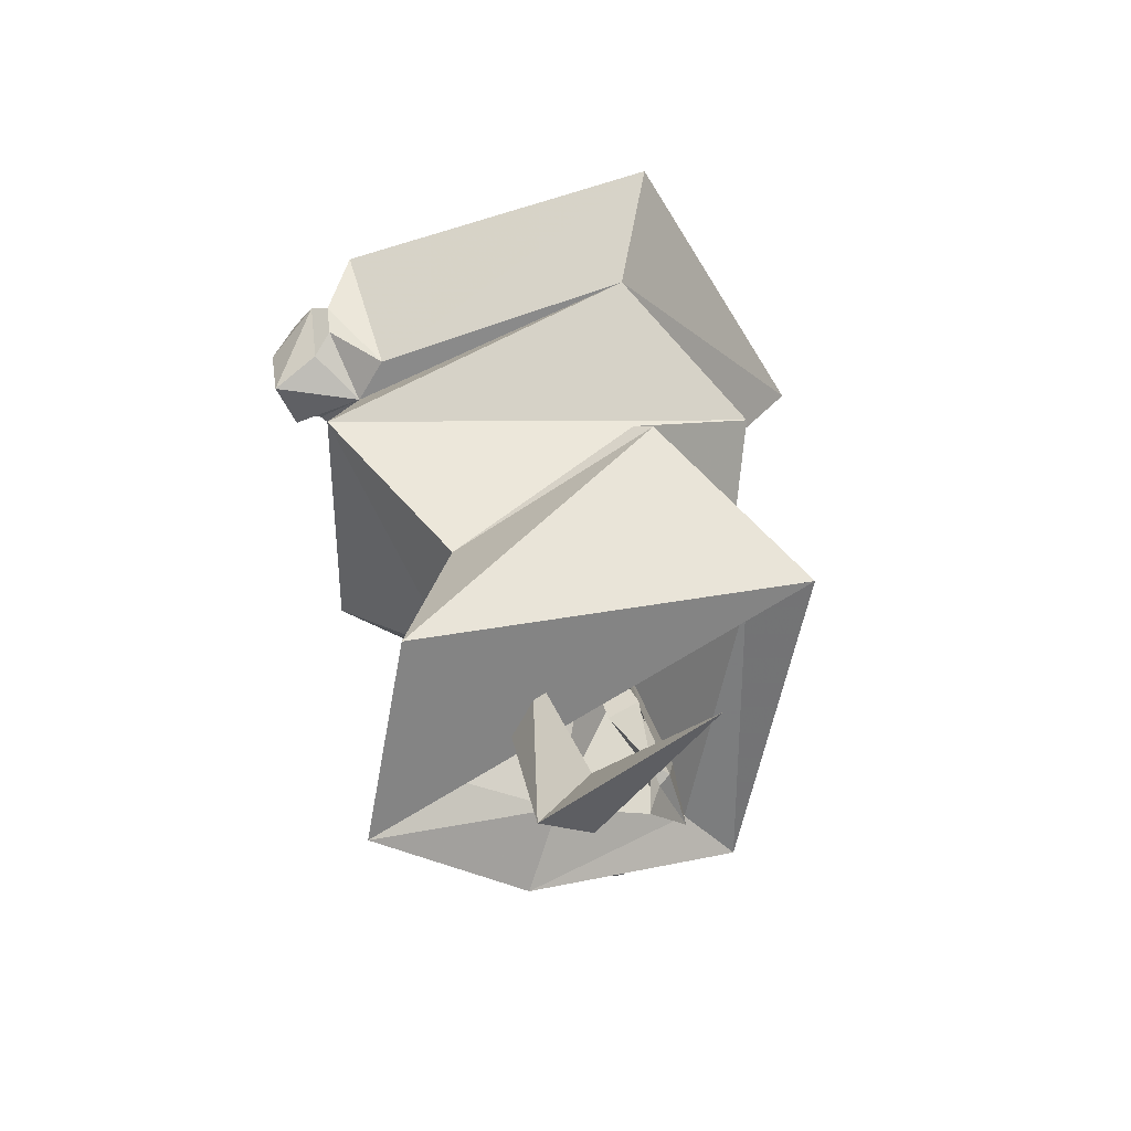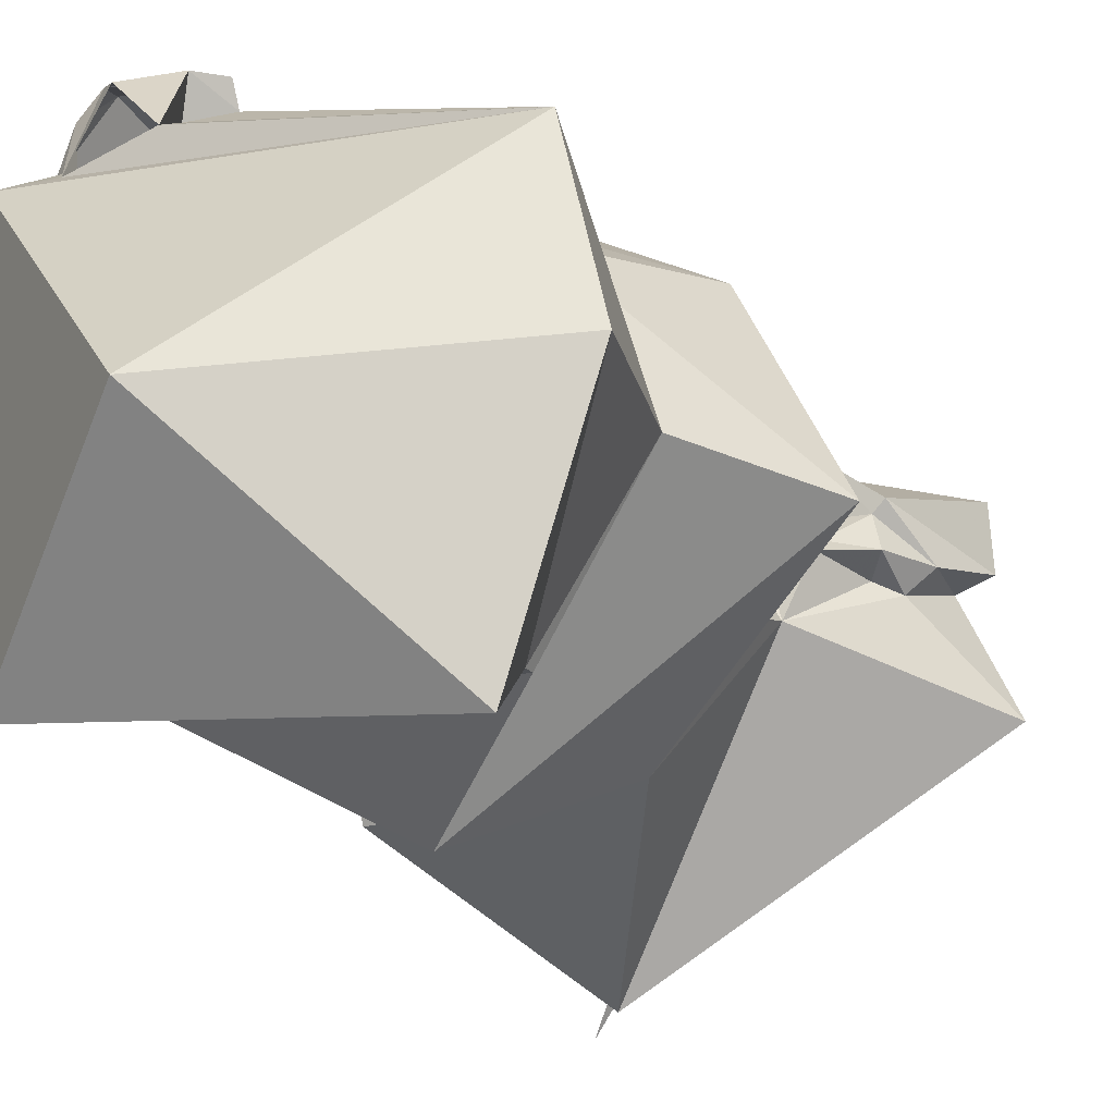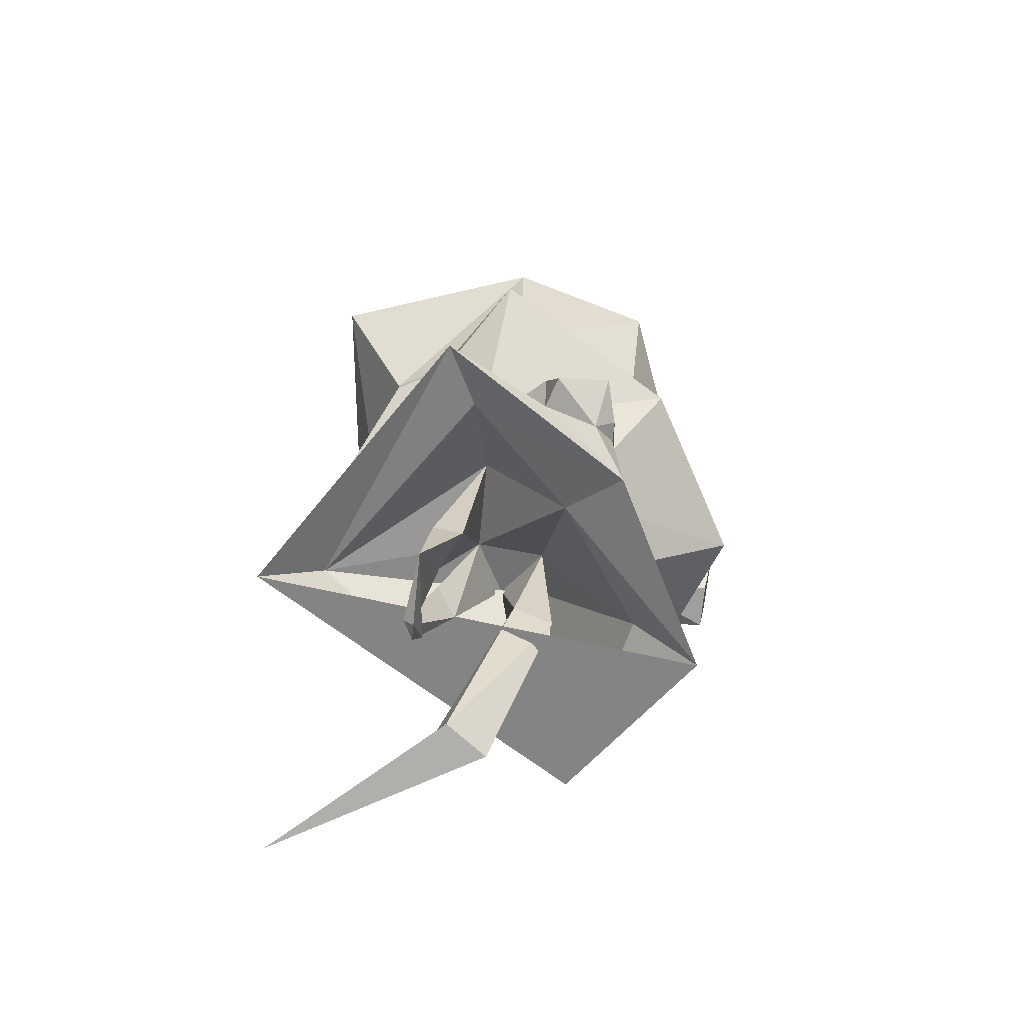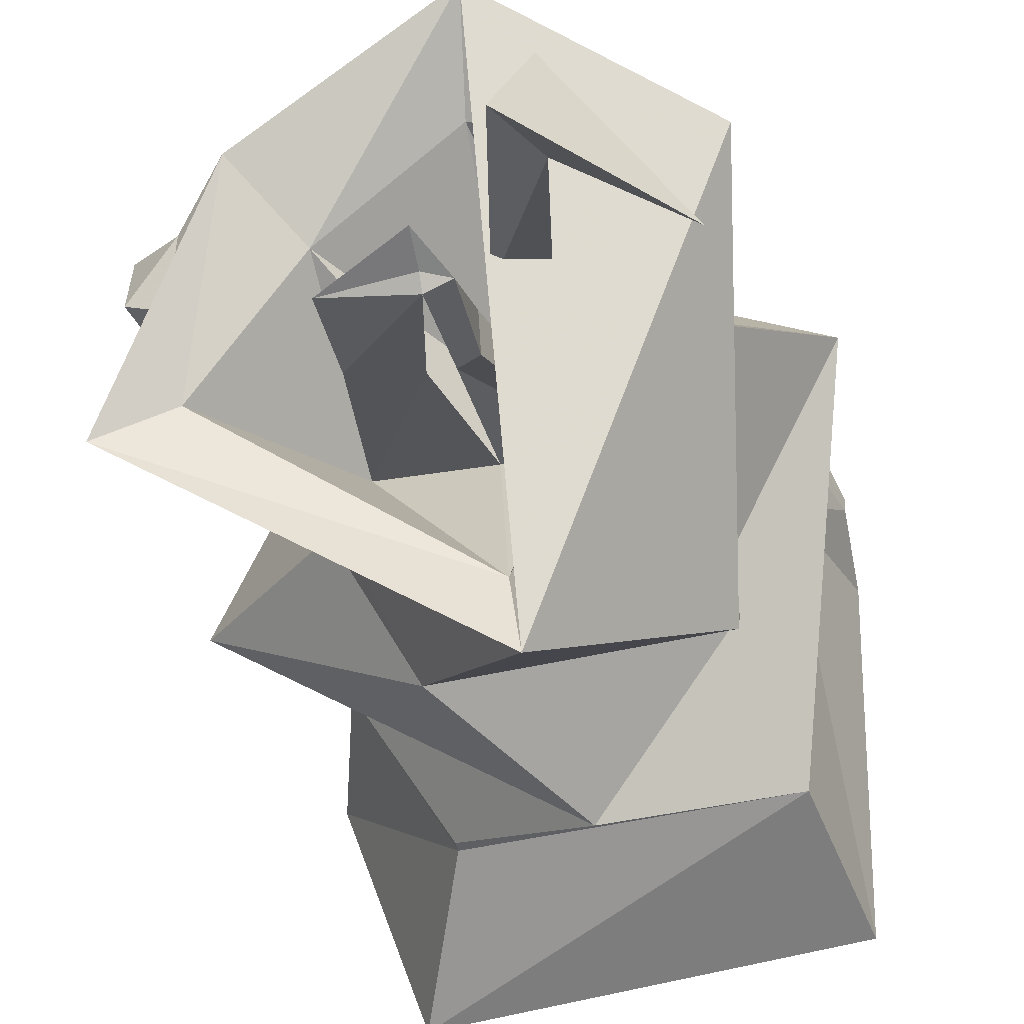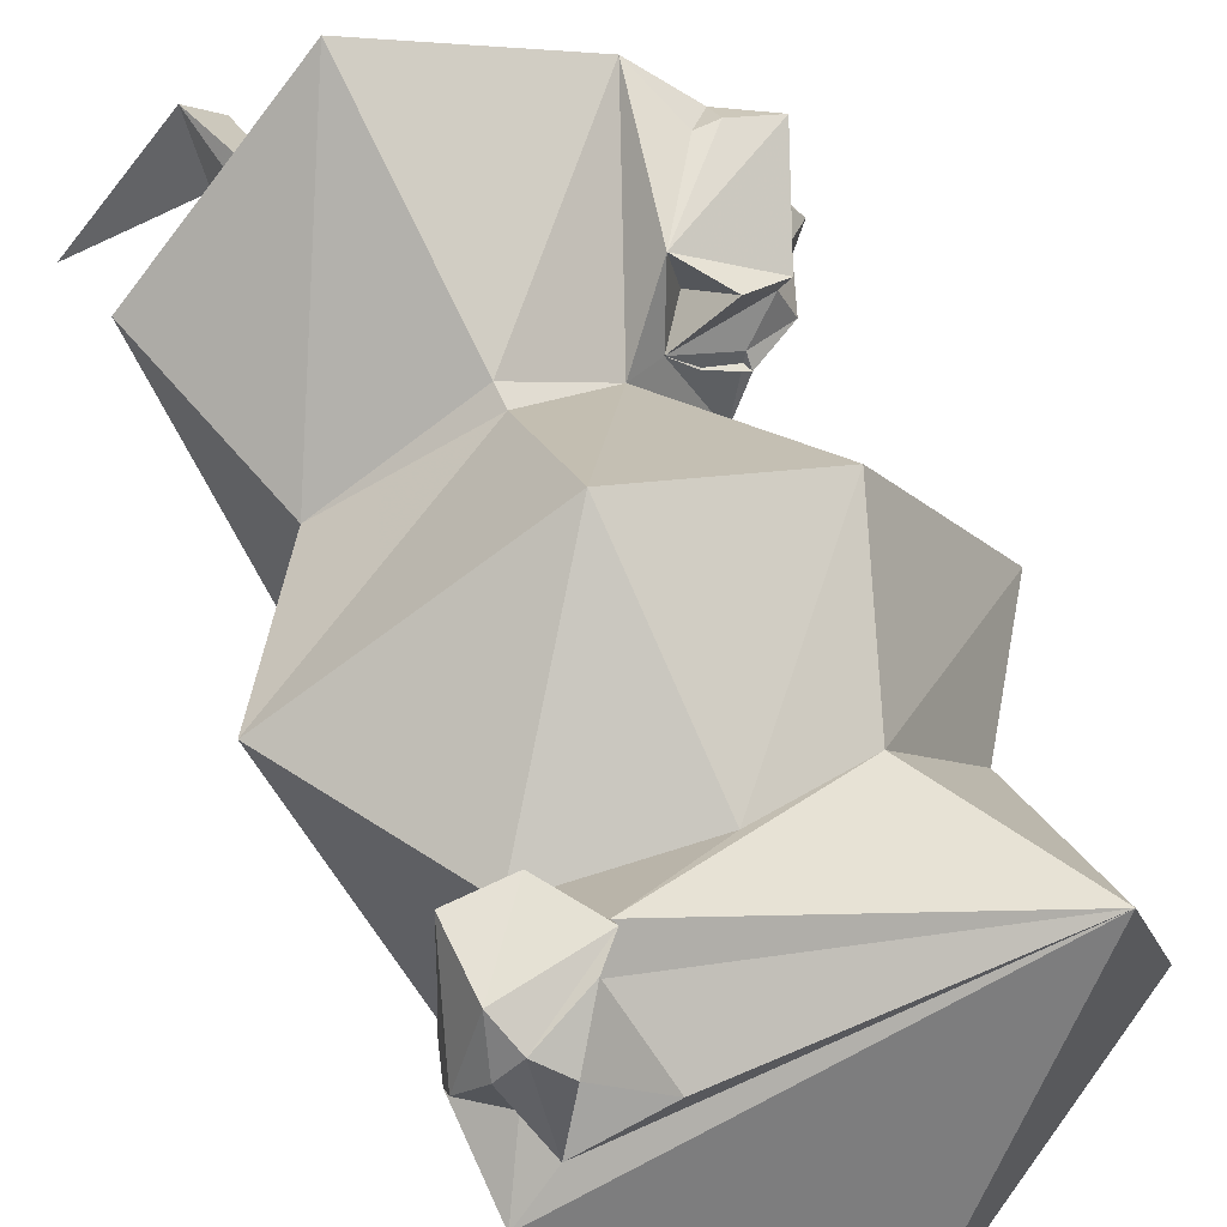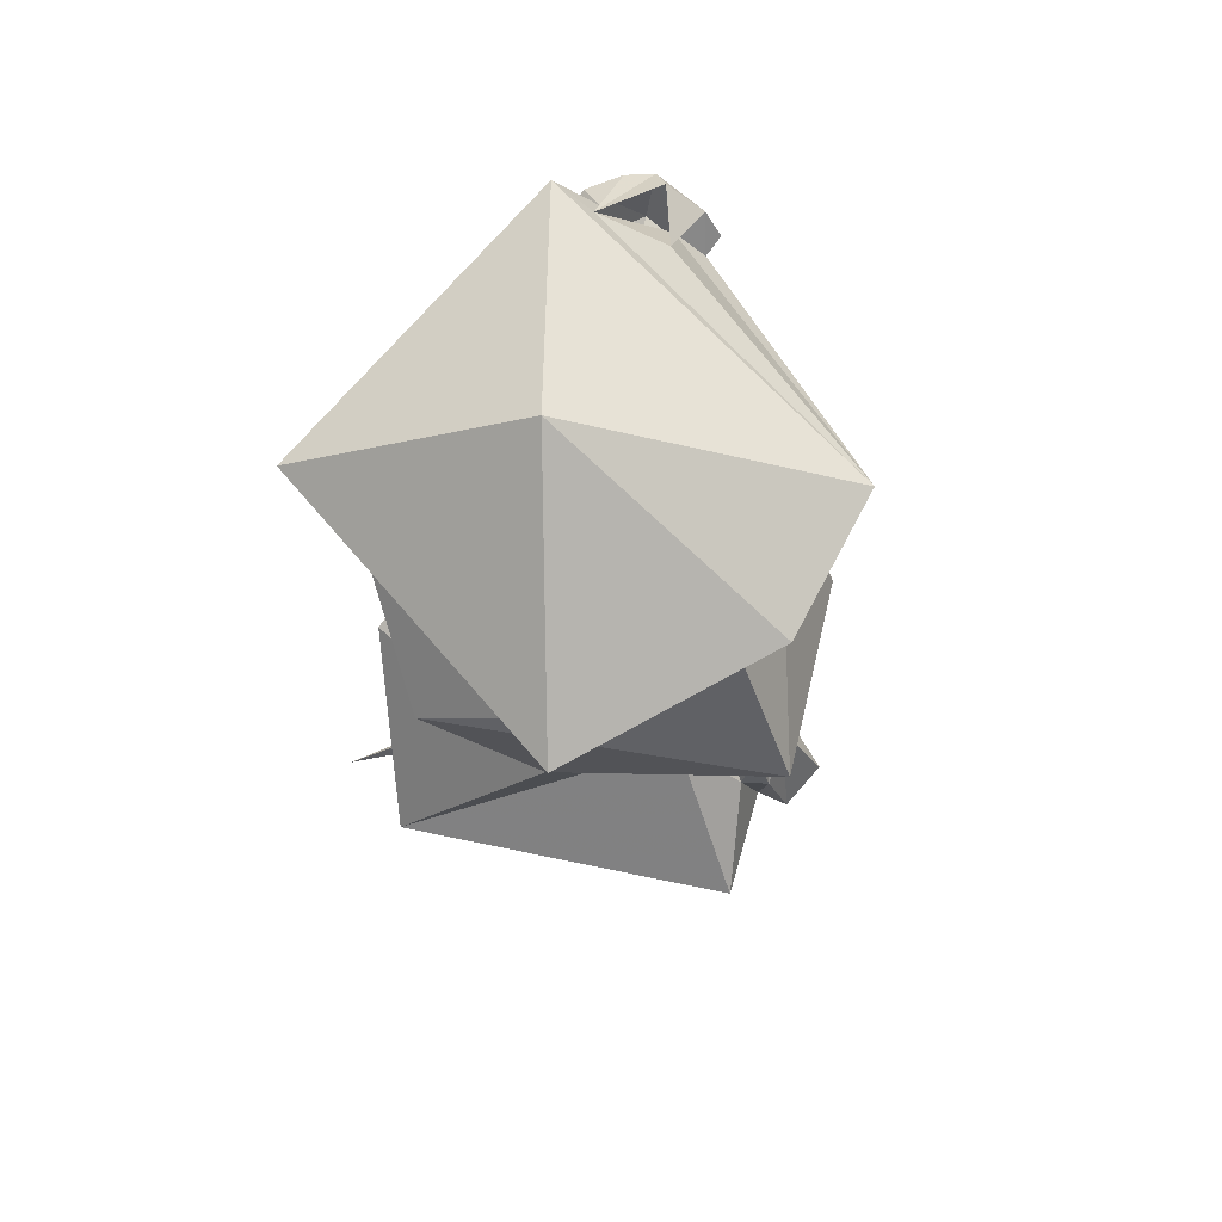
<metadata>
{"format":"obj","ext":"obj","renderer":"f3d","projection":"perspective","resolution":1024,"background":"white","views":[{"elev":-47.4,"azim":112.1,"up":"+Y"},{"elev":-19.7,"azim":-153.2,"up":"+Z"},{"elev":-71.4,"azim":-95.5,"up":"+Y"},{"elev":-40.8,"azim":11.3,"up":"+Z"},{"elev":70.0,"azim":154.8,"up":"+Z"},{"elev":71.2,"azim":-137.5,"up":"+Y"}]}
</metadata>
<code>
v -0.007812 -1.367 0.2578
v -0.01562 -1.258 0.2812
v 0.02344 -1.25 0.25
v 0.02344 -1.359 0.2578
v 0.04688 -1.5 0.2031
v 0.02344 -1.531 0.2109
v 0 -1.375 0.2891
v 0.02344 -1.25 0.2891
v -0.01562 -1.398 0.3516
v -0.1016 -1.383 0.2891
v -0.02344 -1.266 0.2266
v -0.007812 -1.398 0.2109
v -0.007812 -1.391 0.1875
v -0.02344 -1.375 0.1953
v -0.007812 -1.32 0.1016
v 0.05469 -1.25 0.25
v 0.04688 -1.531 0.2422
v 0.125 -1.555 0.08594
v 0.1406 -0.9297 0.3828
v 0 -0.8359 0.2266
v -0.1562 -0.9453 0.3672
v 0.1094 -0.9453 0.3906
v 0.1172 -0.9688 0.4062
v 0.1406 -0.9922 0.3984
v 0.1094 -1.047 0.3594
v 0.1328 -0.9375 0.1172
v -0.1875 -0.9375 0.25
v -0.1328 -0.9375 0.08594
v -0.09375 -1.039 0.1406
v -0.1562 -1.055 0.25
v 0.1094 -1.047 0.1484
v -0.09375 -1.047 0.1406
v 0 -1.125 0.08594
v -0.2188 -1.141 0.2344
v -0.09375 -1.055 0.3594
v 0.05469 -1.016 0.4453
v 0.07812 -1 0.4375
v 0.05469 -0.9453 0.4062
v 0.08594 -1.055 0.3906
v 0.1562 -1.172 0.375
v -0.01562 -1.039 0.3984
v -0.1406 -1.172 0.375
v -0.01562 -1.188 0.4453
v -0.125 -1.234 0.2188
v -0.07812 -1.281 0.2969
v -0.01562 -1.273 0.3438
v -0.07812 -1.203 0.1328
v -0.125 -1.266 0.2266
v -0.1016 -1.289 0.2891
v -0.1172 -1.32 0.3281
v -0.1406 -1.422 0.3281
v -0.01562 -1.289 0.3438
v 0.08594 -1.281 0.2969
v 0.09375 -1.211 0.1484
v 0.09375 -1.219 0.1328
v 0.125 -1.406 0.3125
v 0 -1.328 0.04688
v -0.2188 -1.367 0.1875
v -0.1719 -1.32 0.25
v -0.1562 -1.312 0.2578
v -0.1406 -1.273 0.2656
v -0.1406 -1.281 0.2734
v -0.1641 -1.297 0.2891
v -0.1406 -1.289 0.3203
v -0.125 -1.32 0.2812
v -0.1172 -1.281 0.2734
v -0.1406 -1.328 0.2656
v -0.1719 -1.289 0.2656
v -0.1875 -1.328 0.2656
v -0.1719 -1.297 0.2969
v -0.007812 -1.453 0.3984
v -0.1719 -1.359 0.2109
v -0.09375 -1.266 0.2266
v -0.07812 -1.398 0.2109
v -0.03906 -1.375 0.1953
v -0.1797 -1.375 0.2656
v -0.02344 -1.461 0.1797
v -0.007812 -1.453 0.1797
v -0.02344 -1.453 0.1719
v -0.02344 -1.484 0.1875
v -0.07812 -1.453 0.1797
v -0.07812 -1.391 0.1875
v 0.125 -0.9766 0.4375
v 0.1406 -0.9844 0.4141
v 0.125 -1.031 0.4141
v 0.1328 -1.016 0.3984
v 0.1172 -1.047 0.4531
v 0.07812 -1.047 0.4531
v 0.05469 -1.008 0.4609
v 0.07031 -0.9922 0.4609
v 0.09375 -0.9609 0.4453
v 0.1094 -0.9766 0.4531
v 0.1172 -1 0.4609
v -0.1719 -1.391 0.3047
v -0.1562 -1.375 0.3203
v -0.1719 -1.375 0.3203
v -0.2031 -1.367 0.3125
v -0.2031 -1.375 0.2734
f 1 2 3
f 1 3 4
f 1 4 5
f 1 5 6
f 1 6 7
f 1 7 2
f 2 7 8
f 3 11 12
f 3 12 13
f 3 13 14
f 3 14 11
f 3 8 7
f 3 7 4
f 4 7 17
f 4 17 5
f 5 17 18
f 5 18 6
f 6 18 17
f 6 17 7
f 11 73 74
f 11 74 75
f 11 75 73
f 12 11 14
f 12 14 77
f 12 77 78
f 12 78 13
f 13 78 14
f 14 78 79
f 14 79 77
f 77 79 78
f 77 78 80
f 77 80 81
f 77 81 78
f 78 81 80
f 81 77 75
f 81 75 74
f 81 74 82
f 81 82 79
f 81 79 77
f 77 79 75
f 75 79 82
f 75 82 73
f 73 82 74
f 2 8 9
f 2 9 10
f 2 10 11
f 2 11 3
f 3 11 15
f 3 15 16
f 3 16 8
f 19 20 21
f 19 21 22
f 19 22 23
f 19 23 24
f 19 24 25
f 19 25 26
f 19 26 20
f 19 20 27
f 27 20 28
f 27 28 29
f 27 29 30
f 27 30 21
f 27 21 20
f 28 20 26
f 28 26 31
f 28 31 29
f 30 32 33
f 30 33 34
f 30 34 35
f 30 35 21
f 21 35 36
f 21 36 37
f 21 37 38
f 21 38 22
f 22 38 37
f 25 31 26
f 31 39 40
f 31 40 33
f 31 33 32
f 41 35 42
f 41 42 43
f 41 43 39
f 41 39 36
f 41 36 35
f 35 34 42
f 42 34 44
f 42 44 45
f 42 45 43
f 43 45 46
f 43 46 40
f 43 40 39
f 34 33 47
f 34 47 44
f 45 48 49
f 45 49 50
f 45 50 51
f 45 51 52
f 46 53 40
f 40 53 33
f 33 53 54
f 33 54 47
f 55 53 56
f 55 56 57
f 55 57 47
f 47 57 48
f 48 57 58
f 48 58 59
f 48 59 60
f 48 60 61
f 48 61 62
f 48 62 49
f 65 50 49
f 52 51 71
f 52 71 53
f 53 71 56
f 56 71 9
f 56 9 8
f 56 8 15
f 56 15 57
f 56 57 71
f 15 72 58
f 15 58 57
f 10 9 71
f 10 71 51
f 10 51 72
f 10 72 73
f 10 73 11
f 11 73 15
f 15 73 72
f 72 51 58
f 58 51 76
f 58 76 59
f 15 8 16
f 24 86 25
f 25 86 39
f 94 76 51
f 94 51 95
f 95 51 50
f 29 31 32
f 29 32 30
f 31 25 39
f 44 47 48
f 44 48 45
f 45 52 46
f 46 52 53
f 47 54 55
f 54 53 55
f 47 55 48
f 49 62 63
f 49 63 64
f 49 64 65
f 49 65 66
f 66 65 67
f 66 67 61
f 61 67 60
f 61 60 68
f 61 68 62
f 62 68 63
f 63 68 69
f 63 69 70
f 63 70 64
f 64 70 50
f 64 50 65
f 59 76 69
f 59 69 68
f 59 68 60
f 23 22 83
f 23 83 84
f 23 84 24
f 24 84 85
f 24 85 86
f 39 86 85
f 39 85 87
f 39 87 88
f 39 88 89
f 39 89 36
f 36 89 90
f 36 90 37
f 37 90 38
f 38 90 91
f 91 90 92
f 91 92 22
f 22 92 83
f 83 92 93
f 83 93 84
f 84 93 87
f 84 87 85
f 89 93 92
f 89 92 90
f 88 87 93
f 88 93 89
f 94 95 96
f 94 96 97
f 94 97 98
f 94 98 76
f 95 50 96
f 96 50 97
f 97 50 70
f 97 70 98
f 98 70 69
f 98 69 76

</code>
